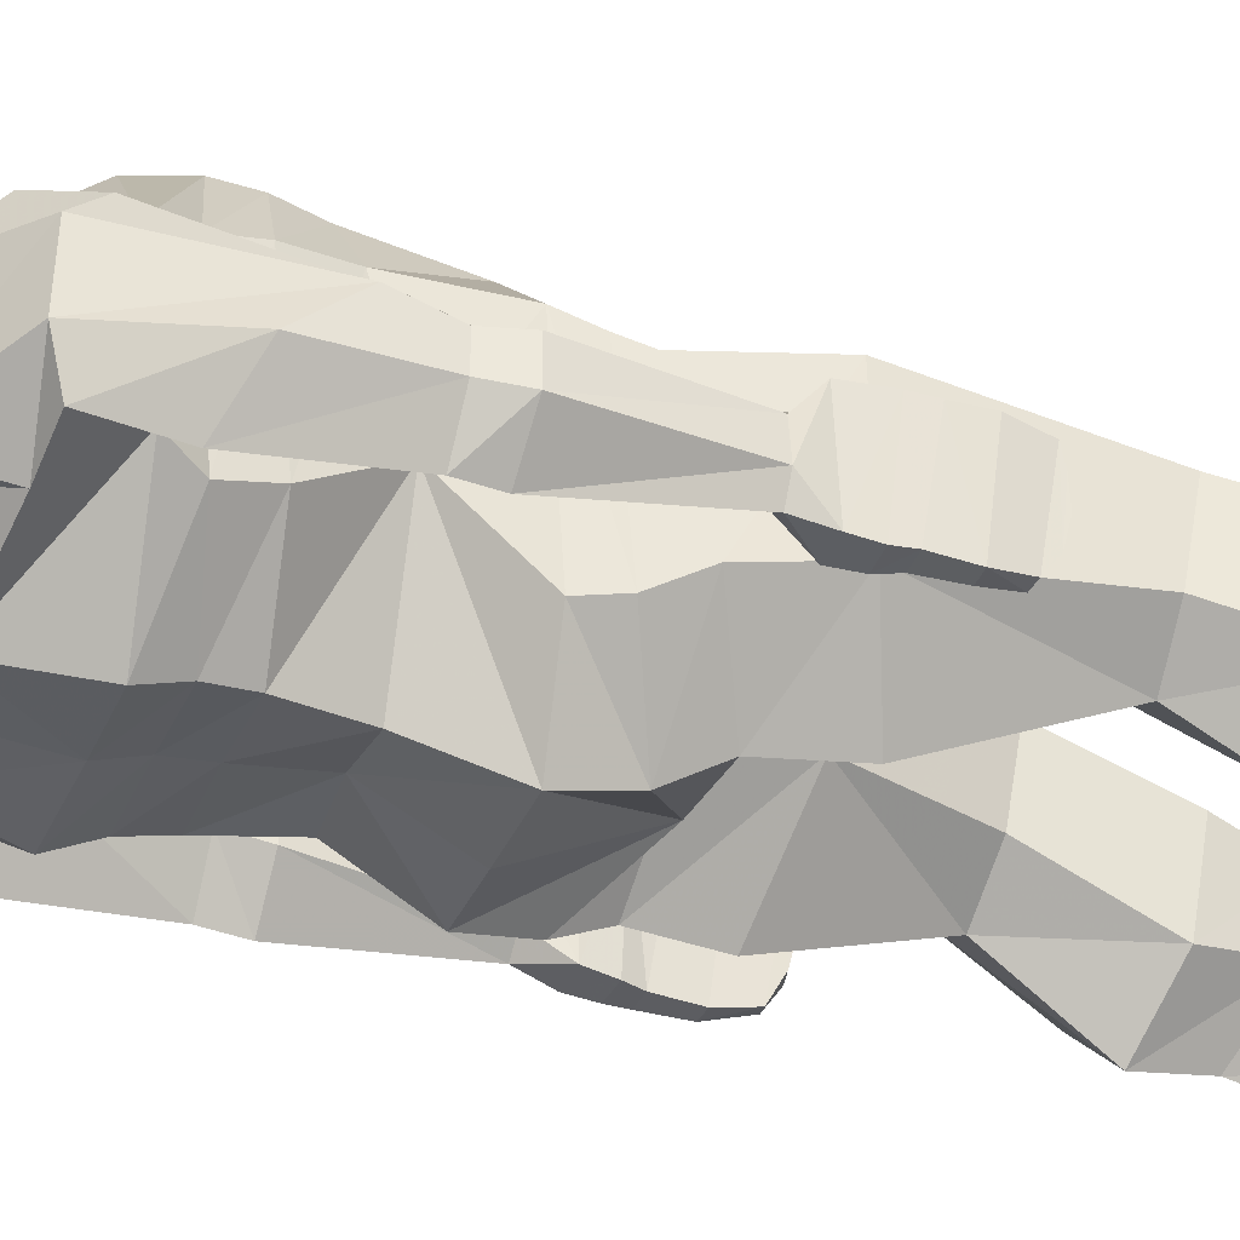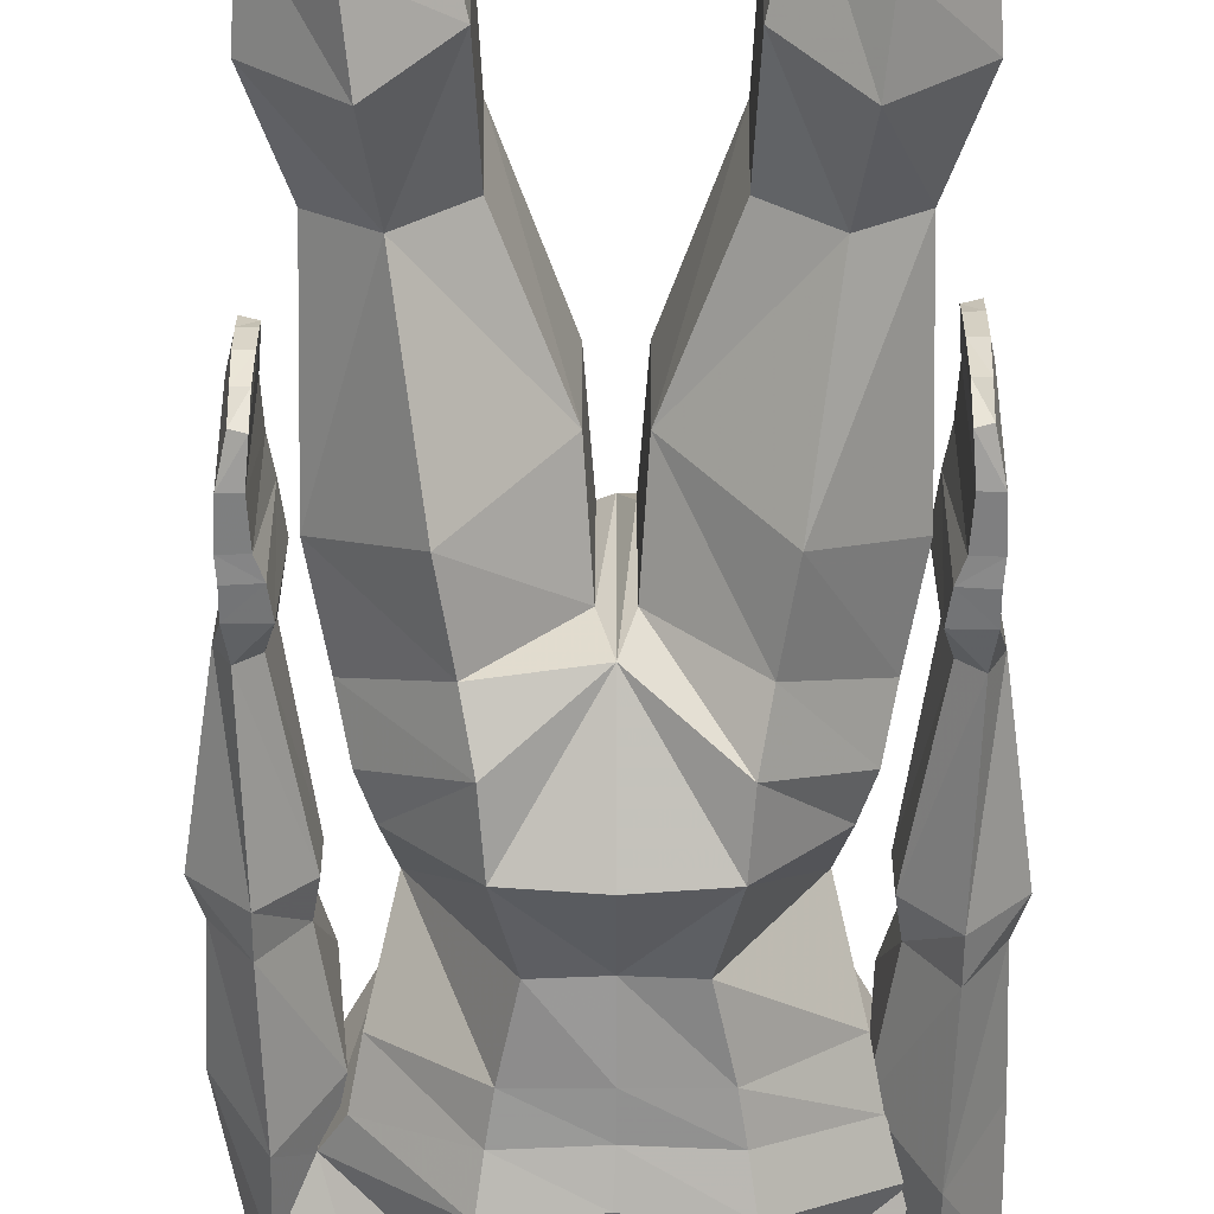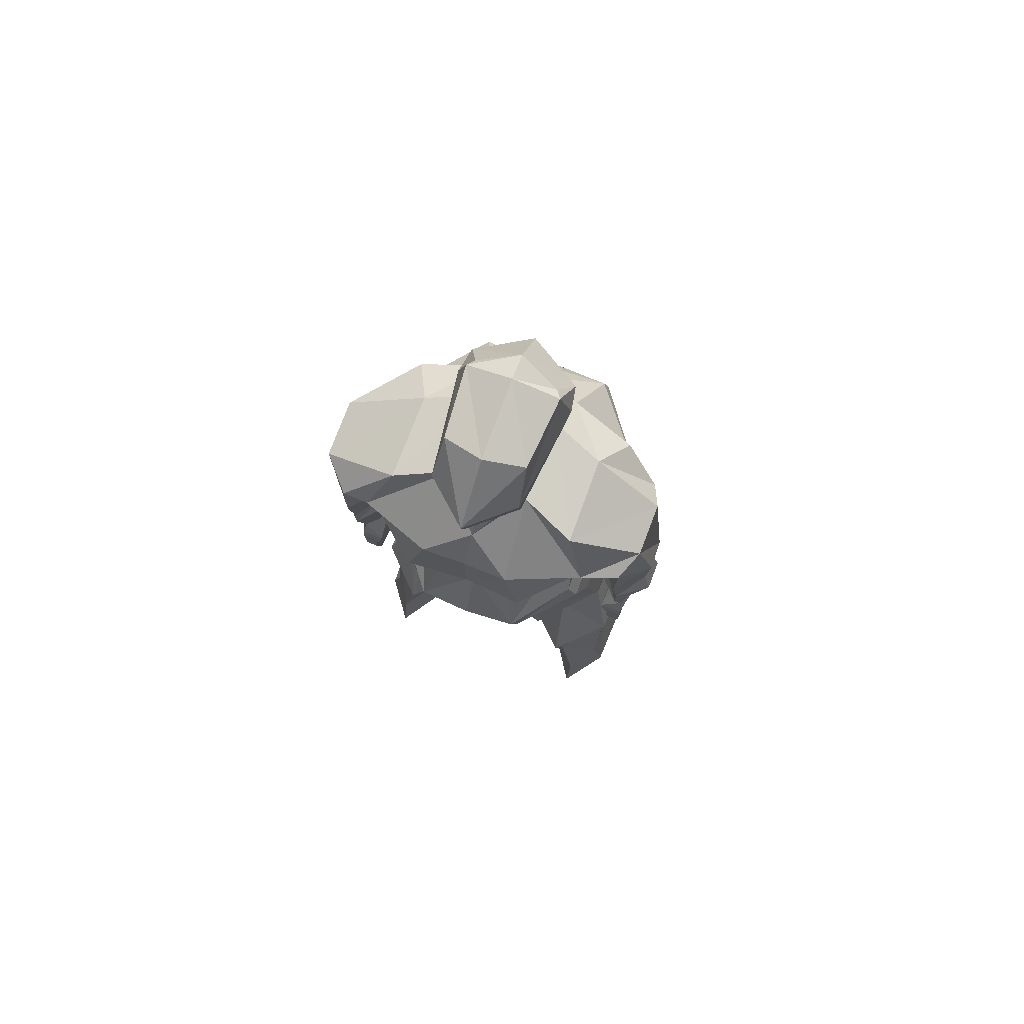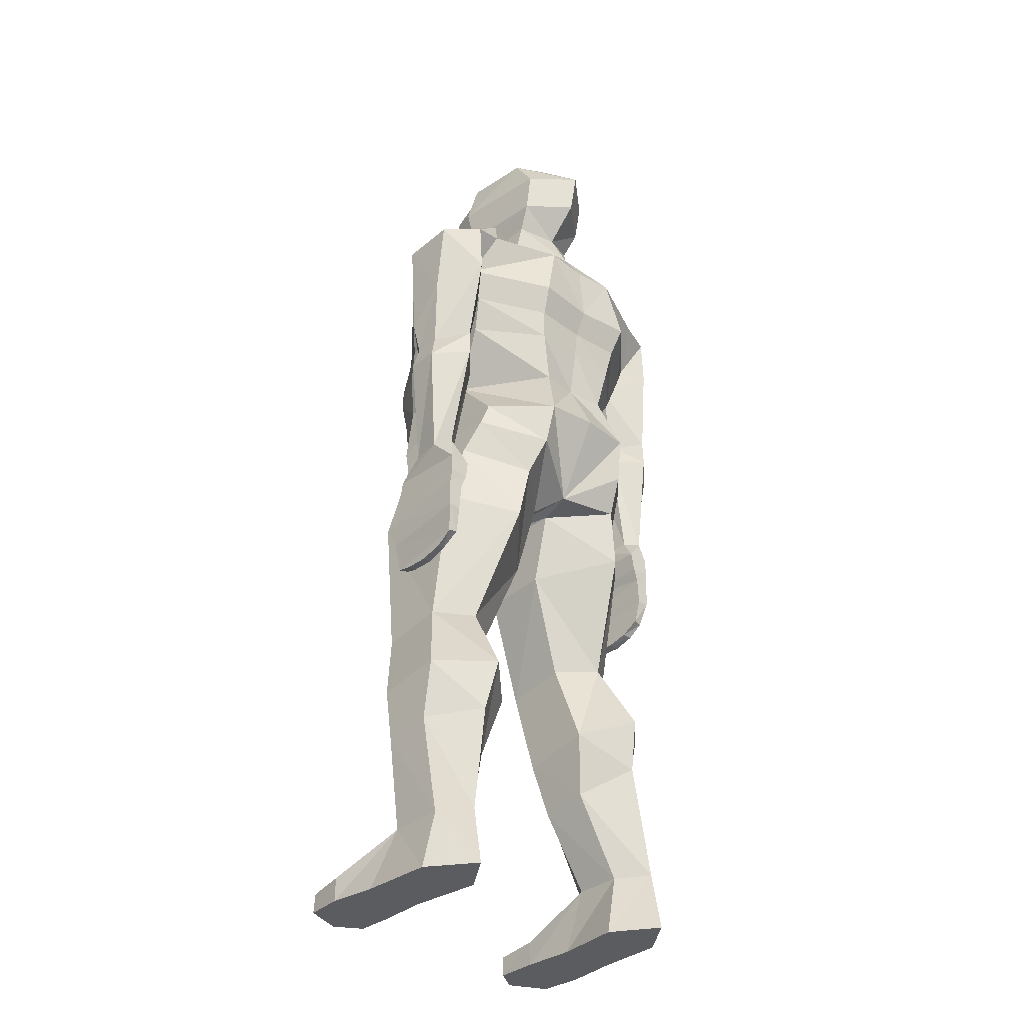
<metadata>
{"format":"obj","ext":"obj","renderer":"f3d","projection":"perspective","resolution":1024,"background":"white","views":[{"elev":-37.4,"azim":-111.9,"up":"+Z"},{"elev":-58.9,"azim":-0.0,"up":"+Z"},{"elev":77.5,"azim":-159.3,"up":"+Y"},{"elev":-33.9,"azim":137.5,"up":"+Y"}]}
</metadata>
<code>
o HumanMale_meHumanMale.001
v 0.6869 0.7947 -0.03715
v 0.6796 0.7548 -0.03797
v 0.6489 0.7871 -0.03763
v 0.6477 0.7557 -0.03776
v 0.692 0.8375 -0.1813
v 0.6508 0.8379 -0.1817
v 0.6798 0.6545 -0.05846
v 0.6619 0.6519 -0.06245
v 0.6617 0.6503 -0.101
v 0.6796 0.6529 -0.09699
v 0.6781 0.6626 -0.1359
v 0.662 0.6599 -0.1399
v 0.6505 0.7084 -0.03256
v 0.676 0.7078 -0.03272
v 0.6798 0.6592 -0.03885
v 0.662 0.6569 -0.03443
v 0.6496 0.8445 -0.04446
v 0.6947 0.8442 -0.04357
v 0.6613 0.6796 -0.1686
v 0.6775 0.6822 -0.1718
v 0.674 0.7265 -0.1809
v 0.651 0.7271 -0.1808
v 0.6487 0.7785 -0.1814
v 0.6774 0.7778 -0.1816
v 0.6868 0.8021 -0.183
v 0.6508 0.8039 -0.1834
v 0.9456 1.538 0.008883
v 0.9456 1.339 0.1273
v 0.9456 1.55 0.04754
v 0.9456 1.622 -0.2779
v 0.7099 1.128 -0.149
v 0.7101 1.128 -0.1036
v 0.6679 1.105 -0.06776
v 0.627 1.126 -0.1035
v 0.6271 1.126 -0.1489
v 0.6673 1.127 -0.2062
v 0.7095 1.321 -0.1892
v 0.7145 1.342 -0.005134
v 0.7373 1.428 0.0131
v 0.7775 1.5 -0.05459
v 0.7759 1.5 -0.21
v 0.7379 1.398 -0.2465
v 0.6572 0.8802 -0.1726
v 0.6409 0.8798 -0.142
v 0.6474 0.8799 -0.0904
v 0.6706 0.8805 -0.06943
v 0.6878 0.8809 -0.1003
v 0.6812 0.8807 -0.1521
v 0.8662 1.413 -0.3019
v 0.8741 1.519 -0.1704
v 0.8747 1.521 -0.01992
v 0.856 1.45 0.04806
v 0.9456 1.416 0.08063
v 0.9456 1.406 -0.2985
v 0.7771 1.11 -0.1028
v 0.7908 1.15 0.07579
v 0.8251 1.166 0.1415
v 0.8735 1.096 -0.2718
v 0.8496 1.028 0.1489
v 0.7665 1.018 0.06351
v 0.8496 0.9853 -0.3113
v 0.7649 1.002 -0.2039
v 0.7494 0.9746 0.03706
v 0.8429 0.9441 0.1184
v 0.8429 0.9054 -0.2946
v 0.7473 0.9543 -0.2002
v 0.7624 0.08193 -0.1663
v 0.7624 0.08193 -0.07748
v 0.7216 0.08193 -0.03831
v 0.6807 0.08193 -0.07748
v 0.6807 0.08193 -0.1663
v 0.7216 0.08193 -0.2246
v 0.779 0.5274 -0.1552
v 0.7144 0.5335 -0.1022
v 0.7122 0.5123 0.01756
v 0.7745 0.4833 0.0725
v 0.847 0.5022 0.01756
v 0.8492 0.5234 -0.1022
v 0.7775 -0.02653 -0.161
v 0.7626 -0.02653 -0.03479
v 0.7215 -0.02653 -0.03456
v 0.6547 -0.02653 -0.03479
v 0.6589 -0.02653 -0.161
v 0.7211 -0.02653 -0.2442
v 0.6491 -0.02653 0.1449
v 0.718 -0.02653 0.1774
v 0.7652 -0.02653 0.1449
v 0.6519 0.01018 0.1449
v 0.7184 0.01296 0.1774
v 0.7652 0.01018 0.1449
v 0.9456 1.475 0.04041
v 0.9456 1.472 -0.2562
v 0.8784 1.577 -0.1835
v 0.8728 1.569 -0.01969
v 0.9456 1.56 -0.213
v 0.8275 1.333 0.1353
v 0.8363 1.295 -0.3144
v 0.9428 1.291 -0.306
v 0.8686 1.623 -0.2119
v 0.8752 1.568 0.007884
v 0.8512 1.696 0.005652
v 0.867 1.697 -0.2262
v 0.9456 1.696 0.06188
v 0.9456 1.696 -0.2942
v 0.8729 1.768 -0.03139
v 0.8729 1.772 -0.175
v 0.9456 1.794 -0.002522
v 0.9456 1.791 -0.1932
v 0.7174 1.081 -0.1573
v 0.6672 1.08 -0.2082
v 0.6126 1.079 -0.1573
v 0.6125 1.079 -0.1039
v 0.6671 1.08 -0.06573
v 0.7175 1.081 -0.104
v 0.7247 1.194 -0.08352
v 0.7335 1.268 -0.1563
v 0.6765 1.174 -0.04519
v 0.6238 1.194 -0.08818
v 0.6219 1.265 -0.1552
v 0.6755 1.298 -0.228
v 0.8406 0.3366 -0.02571
v 0.76 0.3466 0.03957
v 0.6724 0.3726 -0.0242
v 0.6744 0.3922 -0.1504
v 0.7642 0.387 -0.2395
v 0.8432 0.3613 -0.162
v 0.7106 0.7821 -0.1475
v 0.7111 0.7865 0.04408
v 0.8113 0.7373 -0.2474
v 0.8131 0.7545 0.1138
v 0.9195 0.6998 0.00562
v 0.9202 0.7068 -0.1219
v 0.9709 0.7068 -0.1219
v 0.9716 0.6998 0.00562
v 1.078 0.7545 0.1138
v 1.08 0.7373 -0.2474
v 1.18 0.7865 0.04408
v 1.18 0.7821 -0.1475
v 1.048 0.3613 -0.162
v 1.127 0.387 -0.2395
v 1.217 0.3922 -0.1504
v 1.219 0.3726 -0.0242
v 1.131 0.3466 0.03957
v 1.05 0.3366 -0.02571
v 1.199 1.309 -0.2605
v 1.253 1.275 -0.1801
v 1.252 1.2 -0.1061
v 1.199 1.178 -0.05869
v 1.141 1.277 -0.1813
v 1.151 1.2 -0.101
v 1.018 1.772 -0.175
v 1.018 1.768 -0.03139
v 1.024 1.697 -0.2262
v 1.04 1.696 0.005652
v 1.016 1.568 0.007884
v 1.022 1.623 -0.2119
v 1.055 1.295 -0.3144
v 1.064 1.333 0.1353
v 1.018 1.569 -0.01969
v 1.013 1.577 -0.1835
v 1.126 0.01018 0.1351
v 1.173 0.01296 0.1638
v 1.239 0.01018 0.1351
v 1.126 -0.02653 0.1351
v 1.173 -0.02653 0.1638
v 1.242 -0.02653 0.1351
v 1.17 -0.02653 -0.2442
v 1.232 -0.02653 -0.161
v 1.236 -0.02653 -0.02366
v 1.17 -0.02653 -0.02346
v 1.129 -0.02653 -0.02366
v 1.114 -0.02653 -0.161
v 1.042 0.5234 -0.1022
v 1.044 0.5022 0.01756
v 1.117 0.4833 0.0725
v 1.179 0.5123 0.01756
v 1.177 0.5335 -0.1022
v 1.112 0.5274 -0.1552
v 1.17 0.08193 -0.2246
v 1.21 0.08193 -0.1663
v 1.21 0.08193 -0.06138
v 1.17 0.08193 -0.02678
v 1.129 0.08193 -0.06138
v 1.129 0.08193 -0.1663
v 0.9456 0.8618 0.05521
v 0.9456 0.8379 -0.2354
v 1.144 0.9543 -0.2002
v 1.048 0.9054 -0.2946
v 1.048 0.9441 0.1184
v 1.142 0.9746 0.03706
v 0.9456 1.028 0.1489
v 1.126 1.002 -0.2039
v 1.041 0.9853 -0.3113
v 1.125 1.018 0.06351
v 1.041 1.028 0.1489
v 1.018 1.096 -0.2718
v 1.066 1.166 0.1415
v 1.1 1.15 0.07579
v 1.114 1.11 -0.1028
v 0.9456 1.166 0.1598
v 1.035 1.45 0.05643
v 1.016 1.521 -0.01992
v 1.017 1.519 -0.1704
v 1.025 1.413 -0.3019
v 1.153 1.413 -0.2565
v 1.115 1.5 -0.21
v 1.114 1.5 -0.05459
v 1.154 1.428 0.02214
v 1.177 1.342 -0.005134
v 1.182 1.331 -0.2127
v 1.209 1.13 -0.2364
v 1.249 1.129 -0.1732
v 1.249 1.129 -0.123
v 1.209 1.106 -0.0836
v 1.166 1.13 -0.1231
v 1.166 1.13 -0.1732
v 0.9456 0.9882 -0.3182
v 0.9456 1.099 -0.2629
v 0.7183 -0.02653 0.06591
v 0.6429 -0.02653 0.06488
v 0.6461 0.01942 0.06837
v 0.767 -0.02653 0.06488
v 0.7655 0.01942 0.06837
v 0.7188 0.03855 0.07307
v 1.172 0.03855 0.07163
v 1.126 0.01942 0.06748
v 1.124 -0.02653 0.06439
v 1.245 0.01942 0.06748
v 1.248 -0.02653 0.06439
v 1.173 -0.02653 0.0653
v 0.8155 0.2377 -0.04133
v 0.7494 0.2542 0.01209
v 0.6786 0.2714 -0.0341
v 0.6799 0.2845 -0.1271
v 0.7531 0.2951 -0.2161
v 0.8168 0.2508 -0.1344
v 1.074 0.2508 -0.1344
v 1.138 0.2951 -0.2161
v 1.211 0.2845 -0.1271
v 1.213 0.2714 -0.0341
v 1.142 0.2542 0.01209
v 1.076 0.2377 -0.04133
v 0.7328 0.8946 -0.1658
v 0.7418 0.9385 0.02487
v 0.8293 0.8421 -0.2567
v 0.837 0.8822 0.08811
v 0.9618 0.8334 -0.1642
v 0.9612 0.8388 0.003954
v 1.054 0.8822 0.08811
v 1.062 0.8421 -0.2567
v 1.149 0.9385 0.02487
v 1.158 0.8946 -0.1658
v 0.9294 0.8334 -0.1642
v 0.9299 0.8388 0.003954
v 0.7478 1.213 -0.1787
v 0.7701 1.227 0.05965
v 0.8171 1.22 0.1475
v 0.8529 1.191 -0.281
v 1.038 1.191 -0.281
v 1.074 1.22 0.1475
v 1.121 1.227 0.05965
v 1.143 1.213 -0.1787
v 0.9456 1.192 -0.279
v 0.9456 1.208 0.1571
v 0.6937 1.326 -0.06881
v 0.7183 1.338 -0.169
v 0.6697 1.374 -0.02781
v 0.6511 1.414 -0.07435
v 0.6515 1.417 -0.1699
v 0.6738 1.396 -0.223
v 1.2 1.412 -0.2549
v 1.253 1.418 -0.1963
v 1.253 1.415 -0.09087
v 1.204 1.389 -0.03951
v 1.163 1.351 -0.1954
v 1.188 1.339 -0.08476
v 0.8539 1.621 -0.04546
v 1.037 1.621 -0.04546
v 0.862 1.622 0.01017
v 0.9456 1.622 0.07036
v 1.029 1.622 0.01017
v 0.8428 1.695 -0.03823
v 1.048 1.695 -0.03823
v 0.8622 1.776 -0.0466
v 1.029 1.776 -0.0466
v 0.9456 1.808 -0.05075
v 1.159 1.081 -0.1236
v 1.21 1.08 -0.08136
v 1.264 1.079 -0.1235
v 1.264 1.079 -0.1824
v 1.21 1.08 -0.2386
v 1.16 1.081 -0.1824
v 1.197 0.8704 -0.1776
v 1.191 0.8705 -0.1205
v 1.208 0.8702 -0.08637
v 1.231 0.8698 -0.1095
v 1.238 0.8697 -0.1664
v 1.221 0.87 -0.2002
v 0.7353 1.275 -0.2031
v 0.7594 1.285 0.03921
v 0.8223 1.268 0.1525
v 0.8446 1.243 -0.2906
v 1.047 1.243 -0.2906
v 1.069 1.268 0.1525
v 1.132 1.285 0.03921
v 1.156 1.275 -0.2031
v 0.9456 1.242 -0.2854
v 0.9456 1.265 0.1588
v 1.228 0.7897 -0.2131
v 1.192 0.7874 -0.2126
v 1.202 0.7619 -0.2111
v 1.23 0.763 -0.2109
v 1.229 0.709 -0.2102
v 1.206 0.7081 -0.2104
v 1.203 0.6616 -0.2002
v 1.219 0.6589 -0.1968
v 1.184 0.8316 -0.05875
v 1.229 0.8323 -0.05974
v 1.219 0.6351 -0.04867
v 1.201 0.6374 -0.05354
v 1.204 0.6884 -0.04678
v 1.229 0.6893 -0.0466
v 1.218 0.6382 -0.1651
v 1.202 0.6409 -0.1606
v 1.201 0.6308 -0.1177
v 1.219 0.6282 -0.1221
v 1.219 0.6298 -0.0796
v 1.201 0.6324 -0.07519
v 1.228 0.8253 -0.2112
v 1.186 0.8246 -0.2108
v 1.232 0.739 -0.05235
v 1.23 0.772 -0.05219
v 1.2 0.7378 -0.05257
v 1.192 0.7797 -0.05167
f 1 3 4 2
f 7 8 9 10
f 10 9 12 11
f 2 4 13 14
f 14 13 16 15
f 15 16 8 7
f 45 17 18 46
f 11 12 19 20
f 22 21 20 19
f 23 24 21 22
f 43 48 5 6
f 6 5 25 26
f 23 26 25 24
f 42 41 50 49
f 41 40 51 50
f 40 39 52 51
f 59 60 63 64
f 62 61 65 66
f 61 217 186 65
f 191 59 64 185
f 60 62 66 63
f 67 68 80 79
f 70 71 83 82
f 71 72 84 83
f 72 67 79 84
f 90 89 86 87
f 89 88 85 86
f 51 52 53 91
f 49 50 92 54
f 50 51 94 93
f 27 94 51 91
f 92 50 93 95
f 53 52 96 28
f 49 54 98 97
f 38 96 52 39
f 37 42 49 97
f 200 57 59 191
f 56 60 59 57
f 55 62 60 56
f 55 58 61 62
f 218 217 61 58
f 94 27 29 100
f 95 93 99 30
f 30 99 102 104
f 101 103 107 105
f 104 102 106 108
f 81 82 83 84
f 79 80 81 84
f 31 109 110 36
f 109 48 43 110
f 36 110 111 35
f 110 43 44 111
f 35 111 112 34
f 111 44 45 112
f 34 112 113 33
f 112 45 46 113
f 33 113 114 32
f 113 46 47 114
f 32 114 109 31
f 114 47 48 109
f 32 115 117 33
f 33 117 118 34
f 34 118 119 35
f 35 119 120 36
f 116 31 36 120
f 31 116 115 32
f 216 215 150 149
f 149 145 211 216
f 212 211 145 146
f 213 212 146 147
f 214 213 147 148
f 215 214 148 150
f 215 216 292 287
f 214 215 287 288
f 213 214 288 289
f 212 213 289 290
f 211 212 290 291
f 216 211 291 292
f 172 167 170 171
f 170 167 168 169
f 104 108 151 153
f 154 152 107 103
f 30 104 153 156
f 95 30 156 160
f 29 27 159 155
f 218 196 193 217
f 199 192 193 196
f 199 198 194 192
f 198 197 195 194
f 200 191 195 197
f 210 157 204 205
f 209 208 201 158
f 204 157 98 54
f 53 28 158 201
f 92 95 160 203
f 27 91 202 159
f 203 160 159 202
f 204 54 92 203
f 202 91 53 201
f 162 165 166 163
f 161 164 165 162
f 179 167 172 184
f 180 168 167 179
f 181 169 168 180
f 184 172 171 183
f 194 190 187 192
f 191 185 189 195
f 193 188 186 217
f 192 187 188 193
f 195 189 190 194
f 207 202 201 208
f 206 203 202 207
f 205 204 203 206
f 81 219 220 82
f 219 86 85 220
f 82 220 221 70
f 220 85 88 221
f 80 222 219 81
f 222 87 86 219
f 68 223 222 80
f 223 90 87 222
f 70 221 224 69
f 221 88 89 224
f 69 224 223 68
f 224 89 90 223
f 183 226 225 182
f 226 161 162 225
f 182 225 228 181
f 225 162 163 228
f 171 227 226 183
f 227 164 161 226
f 170 230 227 171
f 230 165 164 227
f 181 228 229 169
f 228 163 166 229
f 169 229 230 170
f 229 166 165 230
f 121 231 236 126
f 231 68 67 236
f 122 232 231 121
f 232 69 68 231
f 123 233 232 122
f 233 70 69 232
f 124 234 233 123
f 234 71 70 233
f 125 235 234 124
f 235 72 71 234
f 126 236 235 125
f 236 67 72 235
f 140 238 237 139
f 238 179 184 237
f 141 239 238 140
f 239 180 179 238
f 142 240 239 141
f 240 181 180 239
f 143 241 240 142
f 241 182 181 240
f 144 242 241 143
f 242 183 182 241
f 139 237 242 144
f 237 184 183 242
f 66 243 244 63
f 243 127 128 244
f 65 245 243 66
f 245 129 127 243
f 63 244 246 64
f 244 128 130 246
f 64 246 254 185
f 246 130 131 254
f 186 253 245 65
f 253 132 129 245
f 185 254 253 186
f 254 131 132 253
f 186 247 248 185
f 247 133 134 248
f 188 250 247 186
f 250 136 133 247
f 185 248 249 189
f 248 134 135 249
f 189 249 251 190
f 249 135 137 251
f 187 252 250 188
f 252 138 136 250
f 190 251 252 187
f 251 137 138 252
f 255 55 56 256
f 256 56 57 257
f 200 264 257 57
f 258 58 55 255
f 58 258 263 218
f 218 263 259 196
f 262 199 196 259
f 197 260 264 200
f 260 197 198 261
f 261 198 199 262
f 115 265 267 117
f 265 38 39 267
f 117 267 268 118
f 267 39 40 268
f 118 268 269 119
f 268 40 41 269
f 119 269 270 120
f 269 41 42 270
f 37 266 270 42
f 266 116 120 270
f 116 266 265 115
f 266 37 38 265
f 150 276 275 149
f 276 209 210 275
f 205 271 275 210
f 271 145 149 275
f 145 271 272 146
f 271 205 206 272
f 146 272 273 147
f 272 206 207 273
f 147 273 274 148
f 273 207 208 274
f 148 274 276 150
f 274 208 209 276
f 29 280 279 100
f 280 103 101 279
f 155 281 280 29
f 281 154 103 280
f 155 159 278 281
f 156 278 159 160
f 94 100 279 277
f 93 94 277 99
f 154 281 278 283
f 153 283 278 156
f 101 282 277 279
f 99 277 282 102
f 152 154 283 285
f 151 285 283 153
f 102 282 284 106
f 101 105 284 282
f 107 152 285 286
f 105 107 286 284
f 106 284 286 108
f 108 286 285 151
f 287 292 293 294
f 288 287 294 295
f 289 288 295 296
f 290 289 296 297
f 291 290 297 298
f 292 291 298 293
f 37 299 300 38
f 299 255 256 300
f 38 300 301 96
f 300 256 257 301
f 264 308 301 257
f 308 28 96 301
f 97 302 299 37
f 302 258 255 299
f 258 302 307 263
f 302 97 98 307
f 263 307 303 259
f 307 98 157 303
f 210 306 303 157
f 306 262 259 303
f 260 304 308 264
f 304 158 28 308
f 158 304 305 209
f 304 260 261 305
f 209 305 306 210
f 305 261 262 306
f 142 176 175 143
f 141 177 176 142
f 143 175 174 144
f 139 144 174 173
f 139 173 178 140
f 140 178 177 141
f 135 175 176 137
f 134 174 175 135
f 133 173 174 134
f 137 176 177 138
f 136 138 177 178
f 133 136 178 173
f 76 77 131 130
f 75 76 130 128
f 74 75 128 127
f 76 122 121 77
f 77 121 126 78
f 75 123 122 76
f 74 124 123 75
f 77 78 132 131
f 73 129 132 78
f 73 74 127 129
f 73 78 126 125
f 73 125 124 74
f 6 44 43
f 5 18 47
f 18 47 46
f 6 17 44
f 1 18 5 25
f 1 2 24 25
f 1 18 17 3
f 2 14 21 24
f 14 15 20 21
f 11 20 15 7
f 7 10 11
f 6 26 3 17
f 3 26 23 4
f 4 23 22 13
f 13 22 19 16
f 12 8 16 19
f 8 12 9
f 5 48 47
f 17 45 44
f 318 296 297
f 330 293 294
f 327 323 326
f 323 327 319 316
f 322 313 316 319
f 331 312 313 322
f 332 309 312 331
f 329 309 332 318
f 328 325 324
f 324 315 320 328
f 321 320 315 314
f 333 321 314 311
f 334 317 318 332
f 334 333 311 310
f 330 310 334 317
f 329 318 297
f 317 294 295
f 330 317 294
f 329 297 298
f 312 309 310 311
f 329 330 310 309
f 298 293 330 329
f 312 311 314 313
f 313 314 315 316
f 324 323 316 315
f 296 318 317 295
f 320 319 327 328
f 321 322 319 320
f 333 331 322 321
f 325 326 323 324
f 328 327 326 325
f 334 332 331 333

</code>
